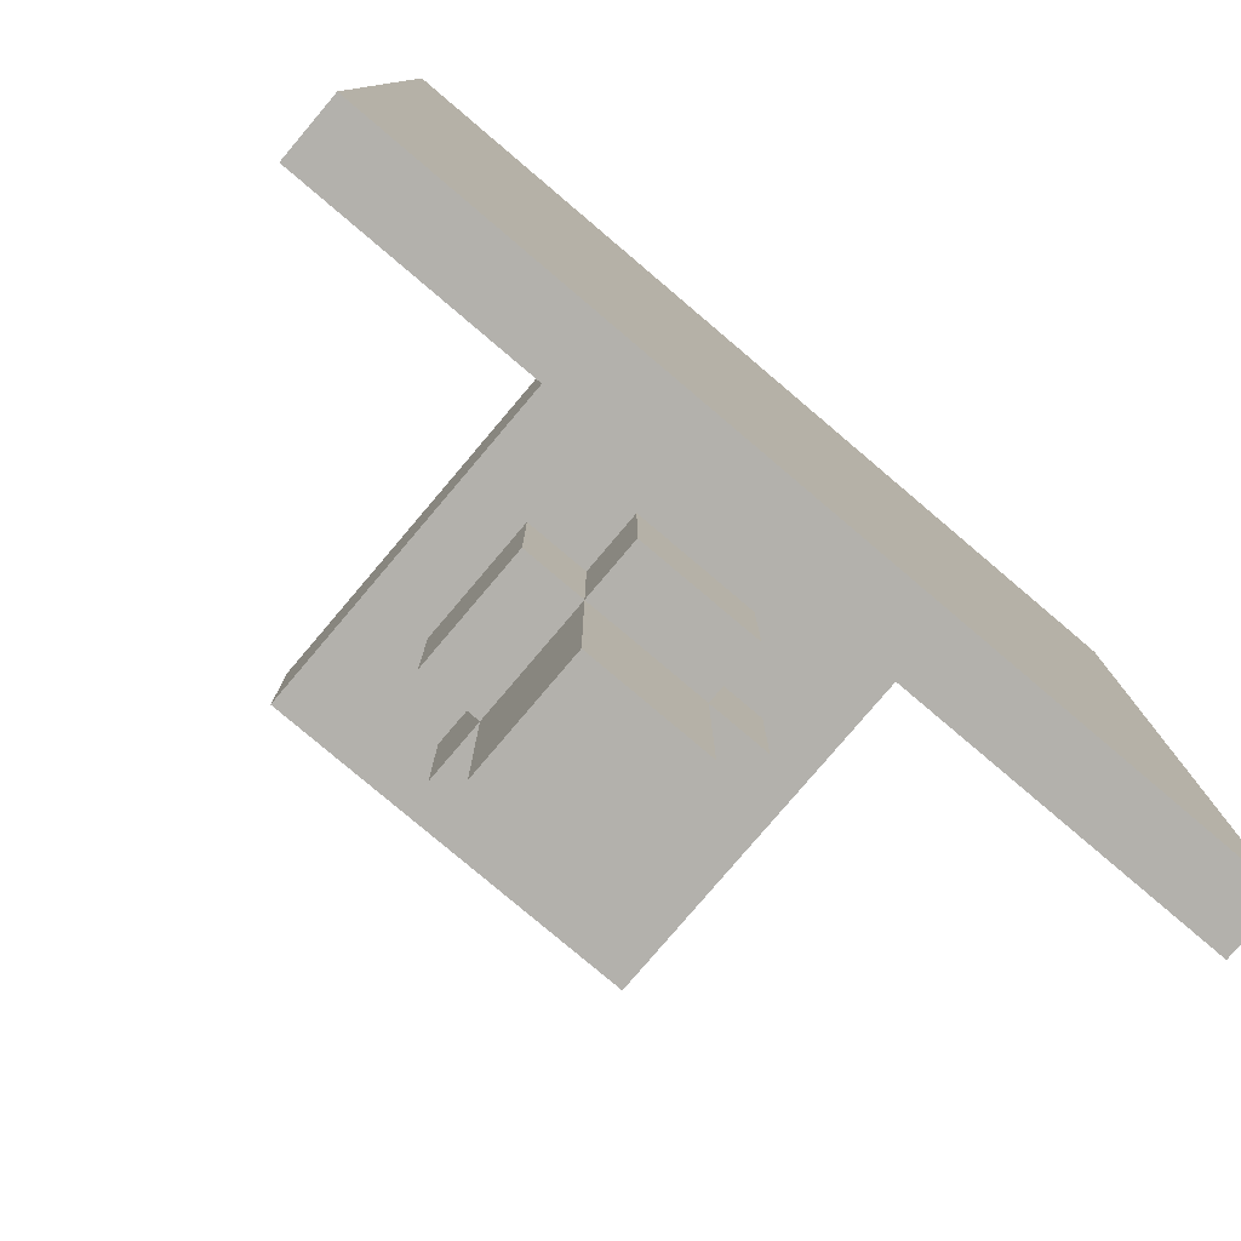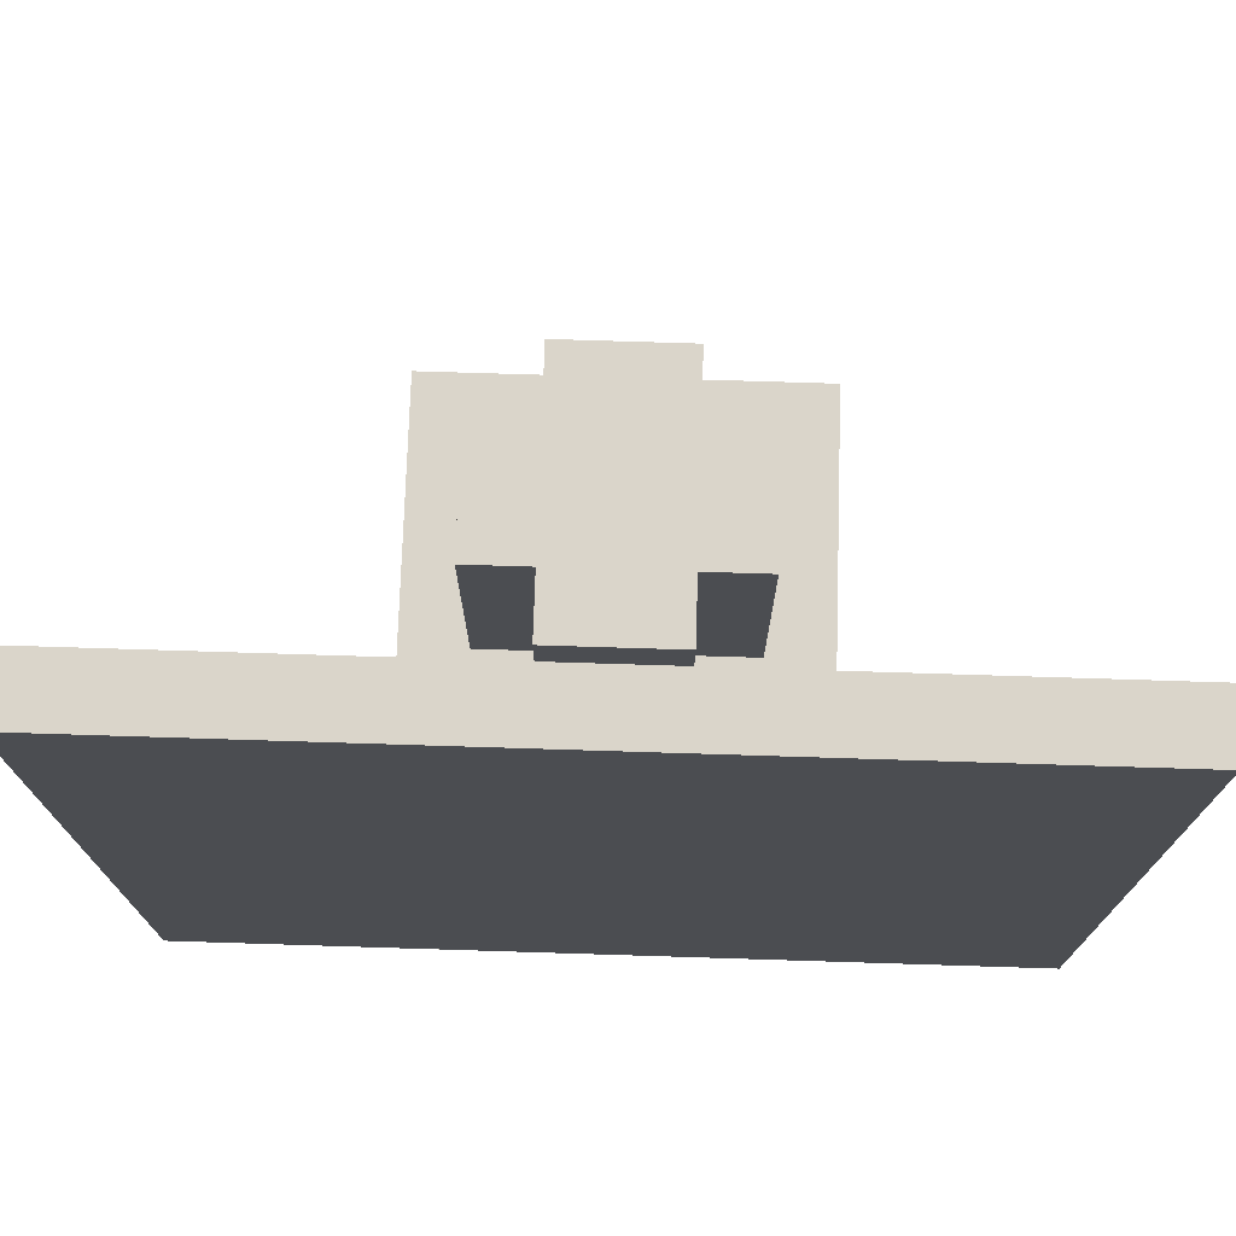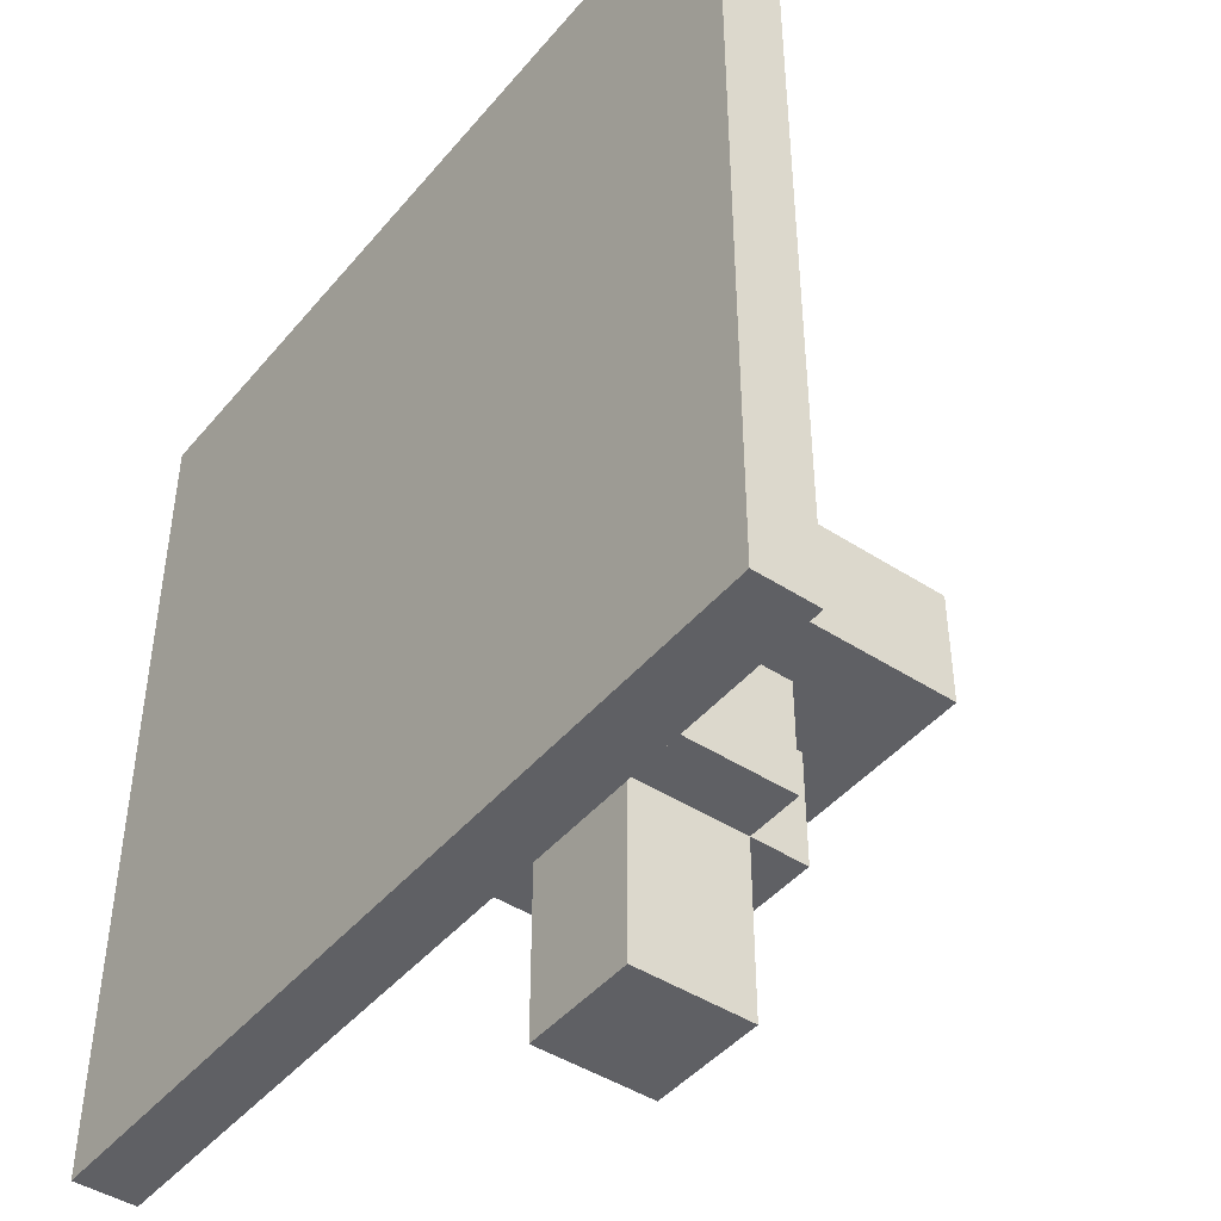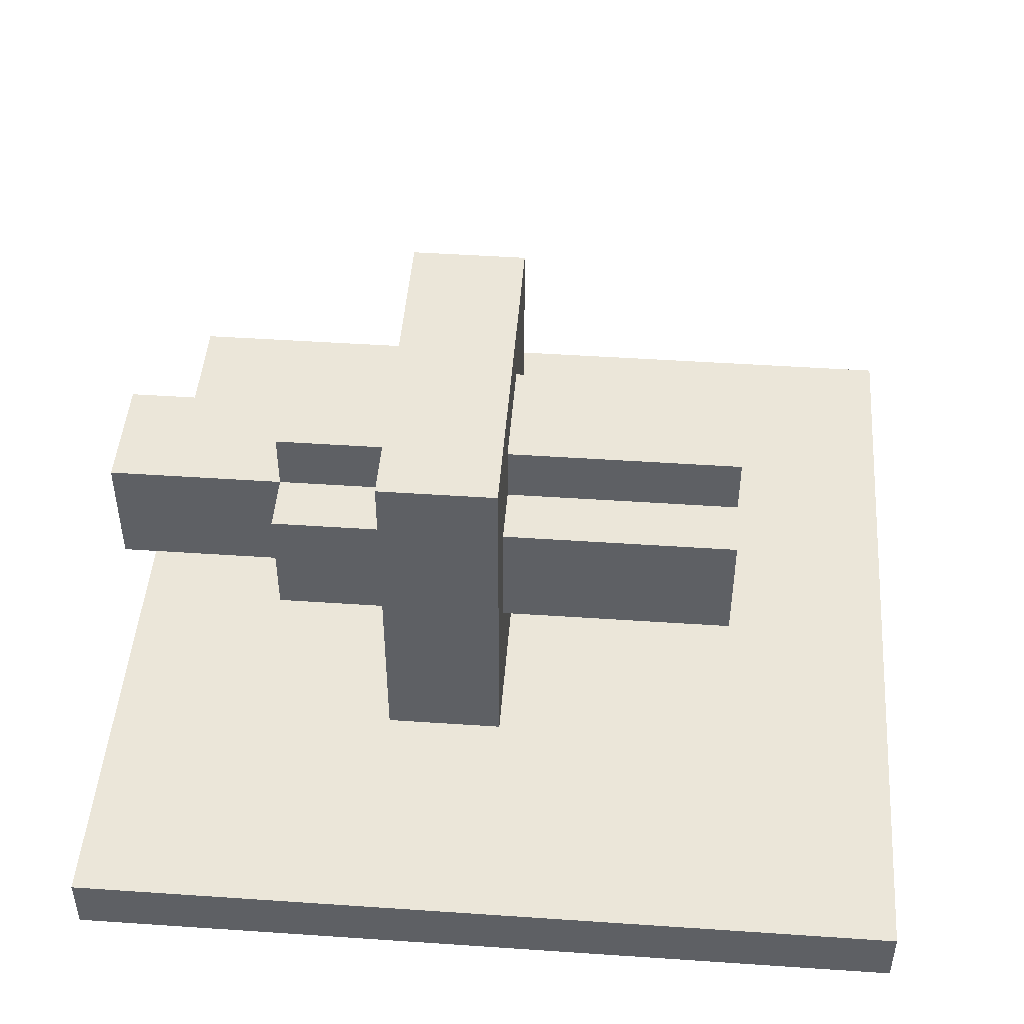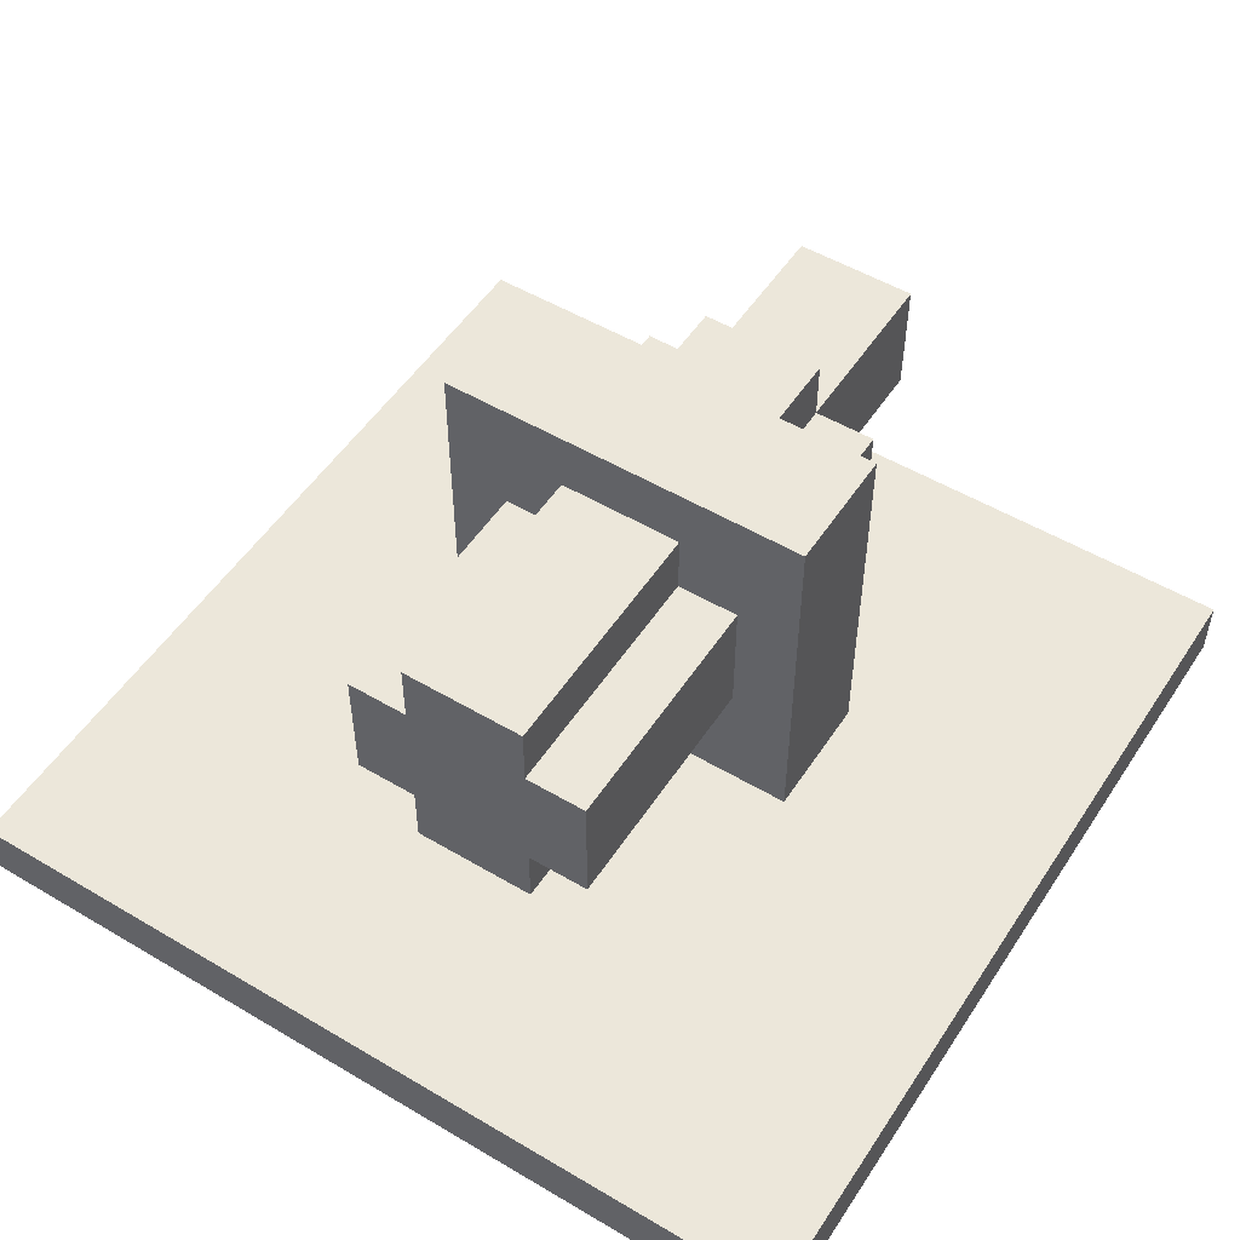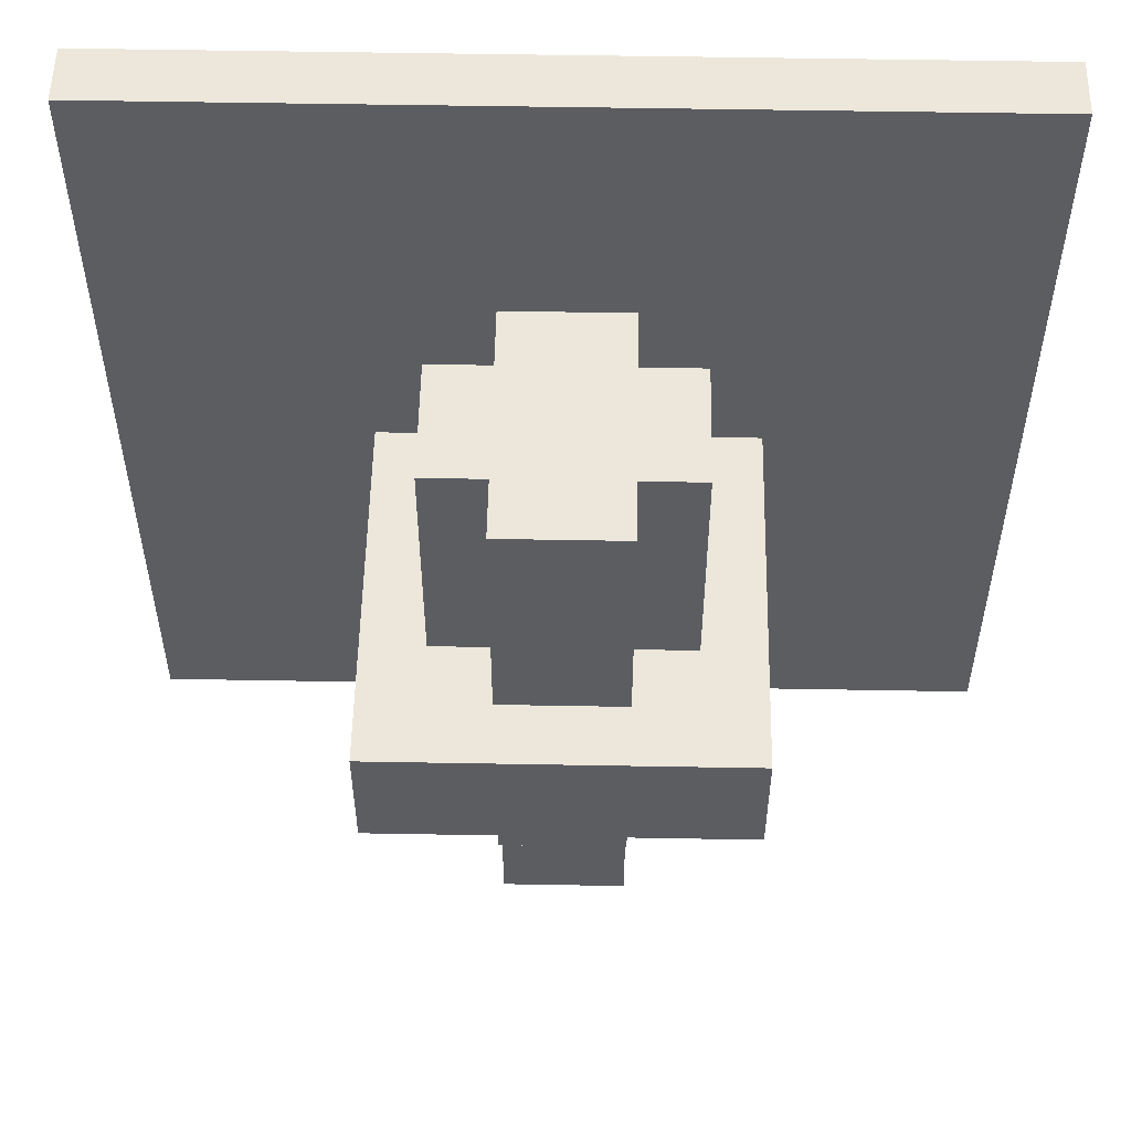
<metadata>
{"format":"obj","ext":"obj","renderer":"f3d","projection":"perspective","resolution":1024,"background":"white","views":[{"elev":-79.1,"azim":139.7,"up":"+Y"},{"elev":74.3,"azim":-178.2,"up":"+Y"},{"elev":-44.7,"azim":-127.1,"up":"+Y"},{"elev":46.7,"azim":94.4,"up":"+Z"},{"elev":52.3,"azim":-147.5,"up":"+Z"},{"elev":53.9,"azim":1.1,"up":"+Y"}]}
</metadata>
<code>
o
v 4.3 6.1 -5.3
v 4.3 6.1 -5.4
v 4.3 7.5 -5.3
v 4.3 7.5 -5.4
v 4.7 6.6 -4.7
v 4.7 6.6 -5.3
v 4.7 6.8 -4.7
v 4.7 6.8 -5.3
v 4.8 6.4 -4.9
v 4.8 6.4 -5.1
v 4.8 6.6 -4.9
v 4.8 6.6 -5.1
v 4.8 6.8 -4.9
v 4.8 6.8 -5.1
v 4.8 7.2 -4.9
v 4.8 7.2 -5.1
v 4.9 6.1 -4.9
v 4.9 6.1 -5.1
v 4.9 6.4 -4.8
v 4.9 6.4 -4.9
v 4.9 6.4 -5.1
v 4.9 6.4 -5.2
v 4.9 6.6 -4.8
v 4.9 6.6 -4.9
v 4.9 6.6 -5.1
v 4.9 6.6 -5.2
v 4.9 6.8 -4.8
v 4.9 6.8 -4.9
v 4.9 6.8 -5.1
v 4.9 6.8 -5.2
v 4.9 7.2 -4.8
v 4.9 7.2 -4.9
v 4.9 7.2 -5.1
v 4.9 7.2 -5.2
v 5.1 6.1 -4.9
v 5.1 6.1 -5.1
v 5.1 6.4 -4.8
v 5.1 6.4 -4.9
v 5.1 6.4 -5.1
v 5.1 6.4 -5.2
v 5.1 6.6 -4.8
v 5.1 6.6 -4.9
v 5.1 6.6 -5.1
v 5.1 6.6 -5.2
v 5.1 6.8 -4.8
v 5.1 6.8 -4.9
v 5.1 6.8 -5.1
v 5.1 6.8 -5.2
v 5.1 7.2 -4.8
v 5.1 7.2 -4.9
v 5.1 7.2 -5.1
v 5.1 7.2 -5.2
v 5.2 6.4 -4.9
v 5.2 6.4 -5.1
v 5.2 6.6 -4.9
v 5.2 6.6 -5.1
v 5.2 6.8 -4.9
v 5.2 6.8 -5.1
v 5.2 7.2 -4.9
v 5.2 7.2 -5.1
v 5.3 6.6 -4.7
v 5.3 6.6 -5.3
v 5.3 6.8 -4.7
v 5.3 6.8 -5.3
v 5.7 6.1 -5.3
v 5.7 6.1 -5.4
v 5.7 7.5 -5.3
v 5.7 7.5 -5.4
v 4.7 6.6 -4.7
v 4.7 6.8 -4.7
v 5.3 6.6 -4.7
v 5.3 6.8 -4.7
v 4.9 6.4 -4.8
v 4.9 6.6 -4.8
v 4.9 6.8 -4.8
v 4.9 7.2 -4.8
v 5.1 6.4 -4.8
v 5.1 6.6 -4.8
v 5.1 6.8 -4.8
v 5.1 7.2 -4.8
v 4.8 6.4 -4.9
v 4.8 6.6 -4.9
v 4.8 6.8 -4.9
v 4.8 7.2 -4.9
v 4.9 6.1 -4.9
v 4.9 6.4 -4.9
v 4.9 6.6 -4.9
v 4.9 6.8 -4.9
v 4.9 7.2 -4.9
v 5.1 6.1 -4.9
v 5.1 6.4 -4.9
v 5.1 6.6 -4.9
v 5.1 6.8 -4.9
v 5.1 7.2 -4.9
v 5.2 6.4 -4.9
v 5.2 6.6 -4.9
v 5.2 6.8 -4.9
v 5.2 7.2 -4.9
v 4.3 6.1 -5.3
v 4.3 7.5 -5.3
v 4.4 6.1 -5.3
v 4.4 6.2 -5.3
v 4.4 7.4 -5.3
v 4.5 6.3 -5.3
v 4.5 6.4 -5.3
v 4.5 7.2 -5.3
v 4.5 7.3 -5.3
v 4.6 6.3 -5.3
v 4.6 6.4 -5.3
v 4.6 7.2 -5.3
v 4.6 7.3 -5.3
v 4.7 6.6 -5.3
v 4.7 6.8 -5.3
v 5.3 6.6 -5.3
v 5.3 6.8 -5.3
v 5.4 6.3 -5.3
v 5.4 6.4 -5.3
v 5.4 7.2 -5.3
v 5.4 7.3 -5.3
v 5.5 6.3 -5.3
v 5.5 6.4 -5.3
v 5.5 7.2 -5.3
v 5.5 7.3 -5.3
v 5.6 6.2 -5.3
v 5.6 7.4 -5.3
v 5.6 7.5 -5.3
v 5.7 6.1 -5.3
v 5.7 7.5 -5.3
v 4.8 6.4 -5.1
v 4.8 6.6 -5.1
v 4.8 6.8 -5.1
v 4.8 7.2 -5.1
v 4.9 6.1 -5.1
v 4.9 6.4 -5.1
v 4.9 6.6 -5.1
v 4.9 6.8 -5.1
v 4.9 7.2 -5.1
v 5.1 6.1 -5.1
v 5.1 6.4 -5.1
v 5.1 6.6 -5.1
v 5.1 6.8 -5.1
v 5.1 7.2 -5.1
v 5.2 6.4 -5.1
v 5.2 6.6 -5.1
v 5.2 6.8 -5.1
v 5.2 7.2 -5.1
v 4.9 6.4 -5.2
v 4.9 6.6 -5.2
v 4.9 6.8 -5.2
v 4.9 7.2 -5.2
v 5.1 6.4 -5.2
v 5.1 6.6 -5.2
v 5.1 6.8 -5.2
v 5.1 7.2 -5.2
v 4.3 6.1 -5.4
v 4.3 7.5 -5.4
v 4.4 6.1 -5.4
v 4.4 6.2 -5.4
v 4.4 7.4 -5.4
v 4.5 6.3 -5.4
v 4.5 6.4 -5.4
v 4.5 7.2 -5.4
v 4.5 7.3 -5.4
v 4.6 6.3 -5.4
v 4.6 6.4 -5.4
v 4.6 7.2 -5.4
v 4.6 7.3 -5.4
v 5.4 6.3 -5.4
v 5.4 6.4 -5.4
v 5.4 7.2 -5.4
v 5.4 7.3 -5.4
v 5.5 6.3 -5.4
v 5.5 6.4 -5.4
v 5.5 7.2 -5.4
v 5.5 7.3 -5.4
v 5.6 6.2 -5.4
v 5.6 7.4 -5.4
v 5.6 7.5 -5.4
v 5.7 6.1 -5.4
v 5.7 7.5 -5.4
v 4.9 6.1 -4.9
v 5.1 6.1 -4.9
v 4.9 6.1 -5.1
v 5.1 6.1 -5.1
v 4.3 6.1 -5.3
v 4.4 6.1 -5.3
v 5.7 6.1 -5.3
v 4.3 6.1 -5.4
v 4.4 6.1 -5.4
v 5.7 6.1 -5.4
v 4.9 6.4 -4.8
v 5.1 6.4 -4.8
v 4.8 6.4 -4.9
v 4.9 6.4 -4.9
v 5.1 6.4 -4.9
v 5.2 6.4 -4.9
v 4.8 6.4 -5.1
v 4.9 6.4 -5.1
v 5.1 6.4 -5.1
v 5.2 6.4 -5.1
v 4.9 6.4 -5.2
v 5.1 6.4 -5.2
v 4.7 6.6 -4.7
v 5.3 6.6 -4.7
v 4.9 6.6 -4.8
v 5.1 6.6 -4.8
v 4.8 6.6 -4.9
v 4.9 6.6 -4.9
v 5.1 6.6 -4.9
v 5.2 6.6 -4.9
v 4.8 6.6 -5.1
v 4.9 6.6 -5.1
v 5.1 6.6 -5.1
v 5.2 6.6 -5.1
v 4.9 6.6 -5.2
v 5.1 6.6 -5.2
v 4.7 6.6 -5.3
v 5.3 6.6 -5.3
v 4.7 6.8 -4.7
v 5.3 6.8 -4.7
v 4.9 6.8 -4.8
v 5.1 6.8 -4.8
v 4.8 6.8 -4.9
v 4.9 6.8 -4.9
v 5.1 6.8 -4.9
v 5.2 6.8 -4.9
v 4.8 6.8 -5.1
v 4.9 6.8 -5.1
v 5.1 6.8 -5.1
v 5.2 6.8 -5.1
v 4.9 6.8 -5.2
v 5.1 6.8 -5.2
v 4.7 6.8 -5.3
v 5.3 6.8 -5.3
v 4.9 7.2 -4.8
v 5.1 7.2 -4.8
v 4.8 7.2 -4.9
v 4.9 7.2 -4.9
v 5.1 7.2 -4.9
v 5.2 7.2 -4.9
v 4.8 7.2 -5.1
v 4.9 7.2 -5.1
v 5.1 7.2 -5.1
v 5.2 7.2 -5.1
v 4.9 7.2 -5.2
v 5.1 7.2 -5.2
v 4.3 7.5 -5.3
v 5.6 7.5 -5.3
v 5.7 7.5 -5.3
v 4.3 7.5 -5.4
v 5.6 7.5 -5.4
v 5.7 7.5 -5.4
f 3 2 1
f 4 2 3
f 7 6 5
f 8 6 7
f 11 10 9
f 12 10 11
f 15 14 13
f 16 14 15
f 20 18 17
f 21 18 20
f 23 20 19
f 24 20 23
f 25 22 21
f 26 22 25
f 31 28 27
f 32 28 31
f 33 30 29
f 34 30 33
f 35 36 38
f 38 36 39
f 37 38 41
f 41 38 42
f 39 40 43
f 43 40 44
f 45 46 49
f 49 46 50
f 47 48 51
f 51 48 52
f 53 54 55
f 55 54 56
f 57 58 59
f 59 58 60
f 61 62 63
f 63 62 64
f 65 66 67
f 67 66 68
f 71 70 69
f 72 70 71
f 77 74 73
f 78 74 77
f 79 76 75
f 80 76 79
f 86 82 81
f 87 82 86
f 88 84 83
f 89 84 88
f 90 86 85
f 91 86 90
f 95 92 91
f 96 92 95
f 97 94 93
f 98 94 97
f 101 100 99
f 102 100 101
f 103 100 102
f 104 103 102
f 105 103 104
f 106 103 105
f 107 103 106
f 108 104 102
f 108 105 104
f 109 106 105
f 109 105 108
f 110 107 106
f 110 106 109
f 111 103 107
f 111 107 110
f 112 110 109
f 112 109 108
f 112 111 110
f 113 111 112
f 114 112 108
f 115 111 113
f 116 108 102
f 116 115 114
f 116 114 108
f 117 115 116
f 118 111 115
f 118 115 117
f 119 103 111
f 119 111 118
f 120 117 116
f 120 116 102
f 121 118 117
f 121 117 120
f 122 119 118
f 122 118 121
f 123 103 119
f 123 119 122
f 124 102 101
f 124 120 102
f 124 123 122
f 124 121 120
f 124 122 121
f 125 103 123
f 125 123 124
f 125 100 103
f 126 100 125
f 127 124 101
f 127 125 124
f 127 126 125
f 128 126 127
f 129 130 134
f 134 130 135
f 131 132 136
f 136 132 137
f 133 134 138
f 138 134 139
f 139 140 143
f 143 140 144
f 141 142 145
f 145 142 146
f 147 148 151
f 151 148 152
f 149 150 153
f 153 150 154
f 155 156 157
f 157 156 158
f 158 156 159
f 158 159 160
f 160 159 161
f 161 159 162
f 162 159 163
f 158 160 164
f 160 161 164
f 161 162 165
f 164 161 165
f 162 163 166
f 165 162 166
f 163 159 167
f 166 163 167
f 165 166 168
f 164 165 168
f 166 167 168
f 158 164 168
f 168 167 169
f 169 167 170
f 167 159 171
f 170 167 171
f 158 168 172
f 168 169 172
f 169 170 173
f 172 169 173
f 170 171 174
f 173 170 174
f 171 159 175
f 174 171 175
f 157 158 176
f 158 172 176
f 174 175 176
f 172 173 176
f 173 174 176
f 175 159 177
f 176 175 177
f 159 156 177
f 177 156 178
f 157 176 179
f 176 177 179
f 177 178 179
f 179 178 180
f 183 182 181
f 184 182 183
f 188 186 185
f 189 187 186
f 189 186 188
f 190 187 189
f 194 192 191
f 195 192 194
f 197 194 193
f 198 194 197
f 199 196 195
f 200 196 199
f 201 199 198
f 202 199 201
f 205 204 203
f 206 204 205
f 207 205 203
f 208 205 207
f 209 204 206
f 210 204 209
f 211 207 203
f 214 204 210
f 215 212 211
f 216 214 213
f 217 215 211
f 217 216 215
f 217 211 203
f 218 214 216
f 218 216 217
f 218 204 214
f 219 220 221
f 221 220 222
f 219 221 223
f 223 221 224
f 222 220 225
f 225 220 226
f 219 223 227
f 226 220 230
f 227 228 231
f 229 230 232
f 227 231 233
f 231 232 233
f 219 227 233
f 232 230 234
f 233 232 234
f 230 220 234
f 235 236 238
f 238 236 239
f 237 238 241
f 239 240 241
f 238 239 241
f 241 240 242
f 242 240 243
f 243 240 244
f 242 243 245
f 245 243 246
f 247 248 250
f 248 249 251
f 250 248 251
f 251 249 252

</code>
